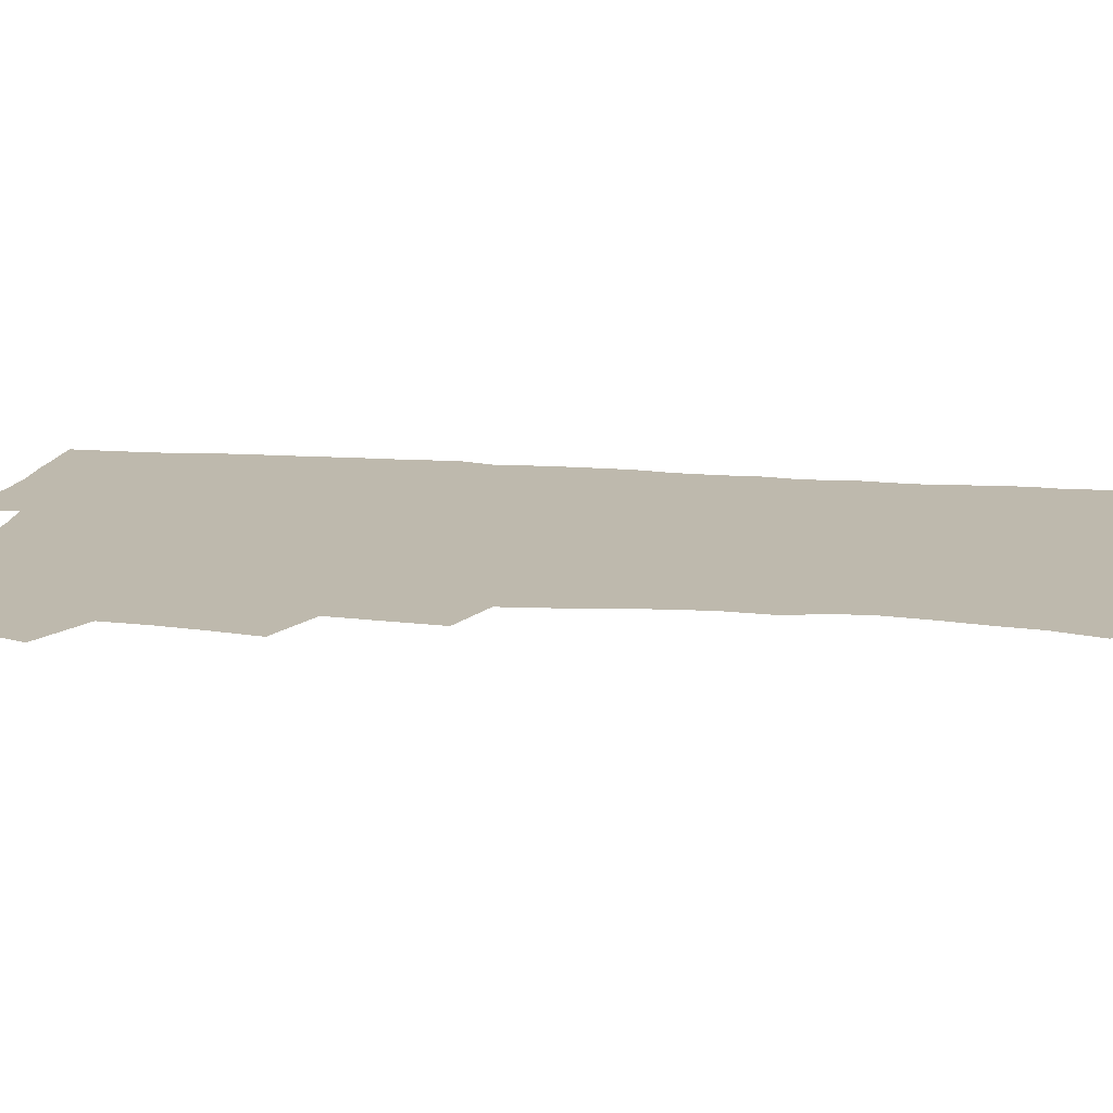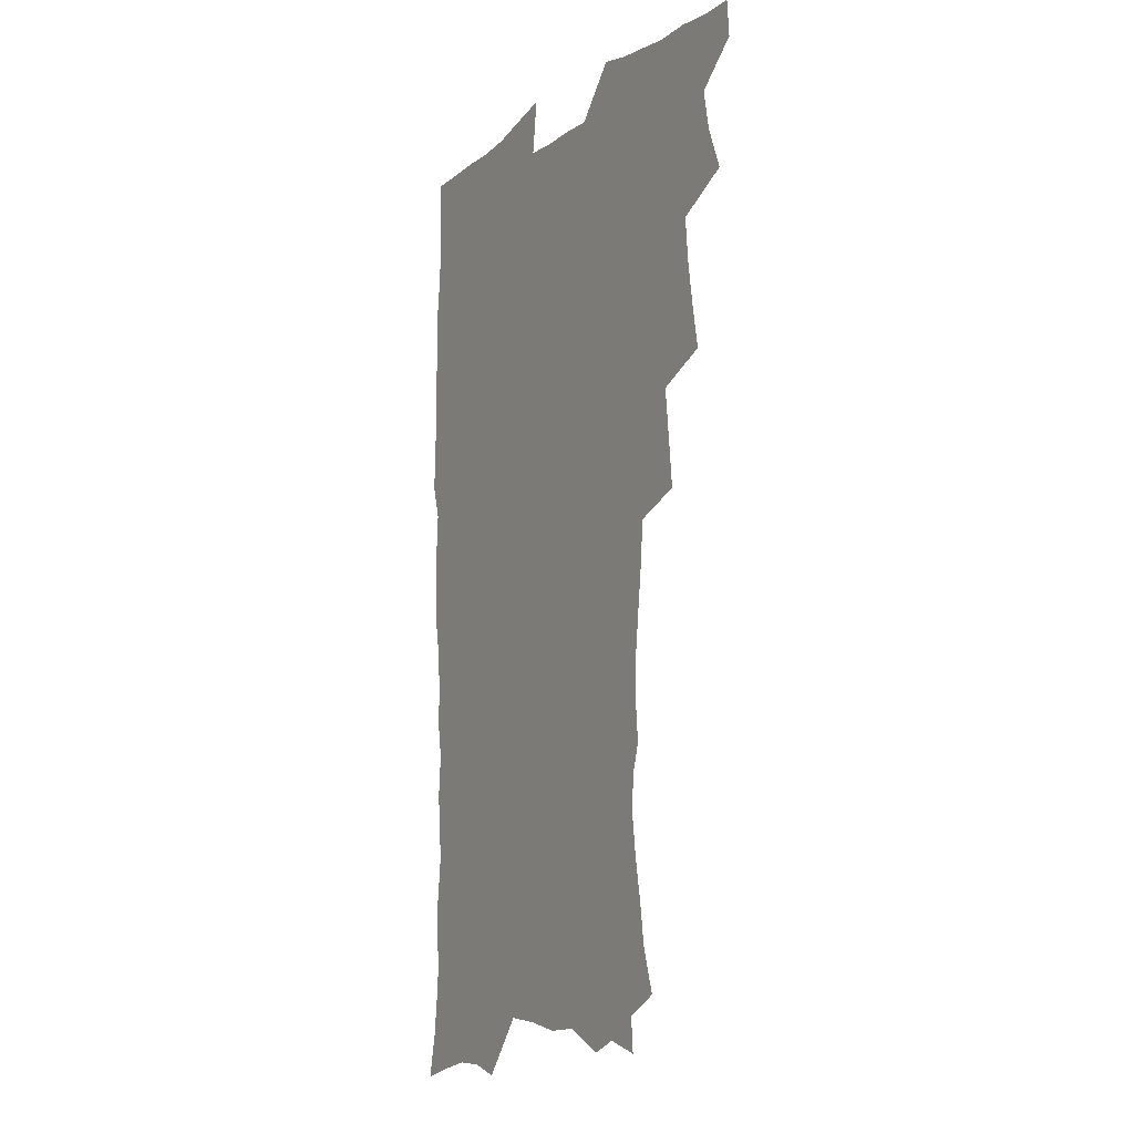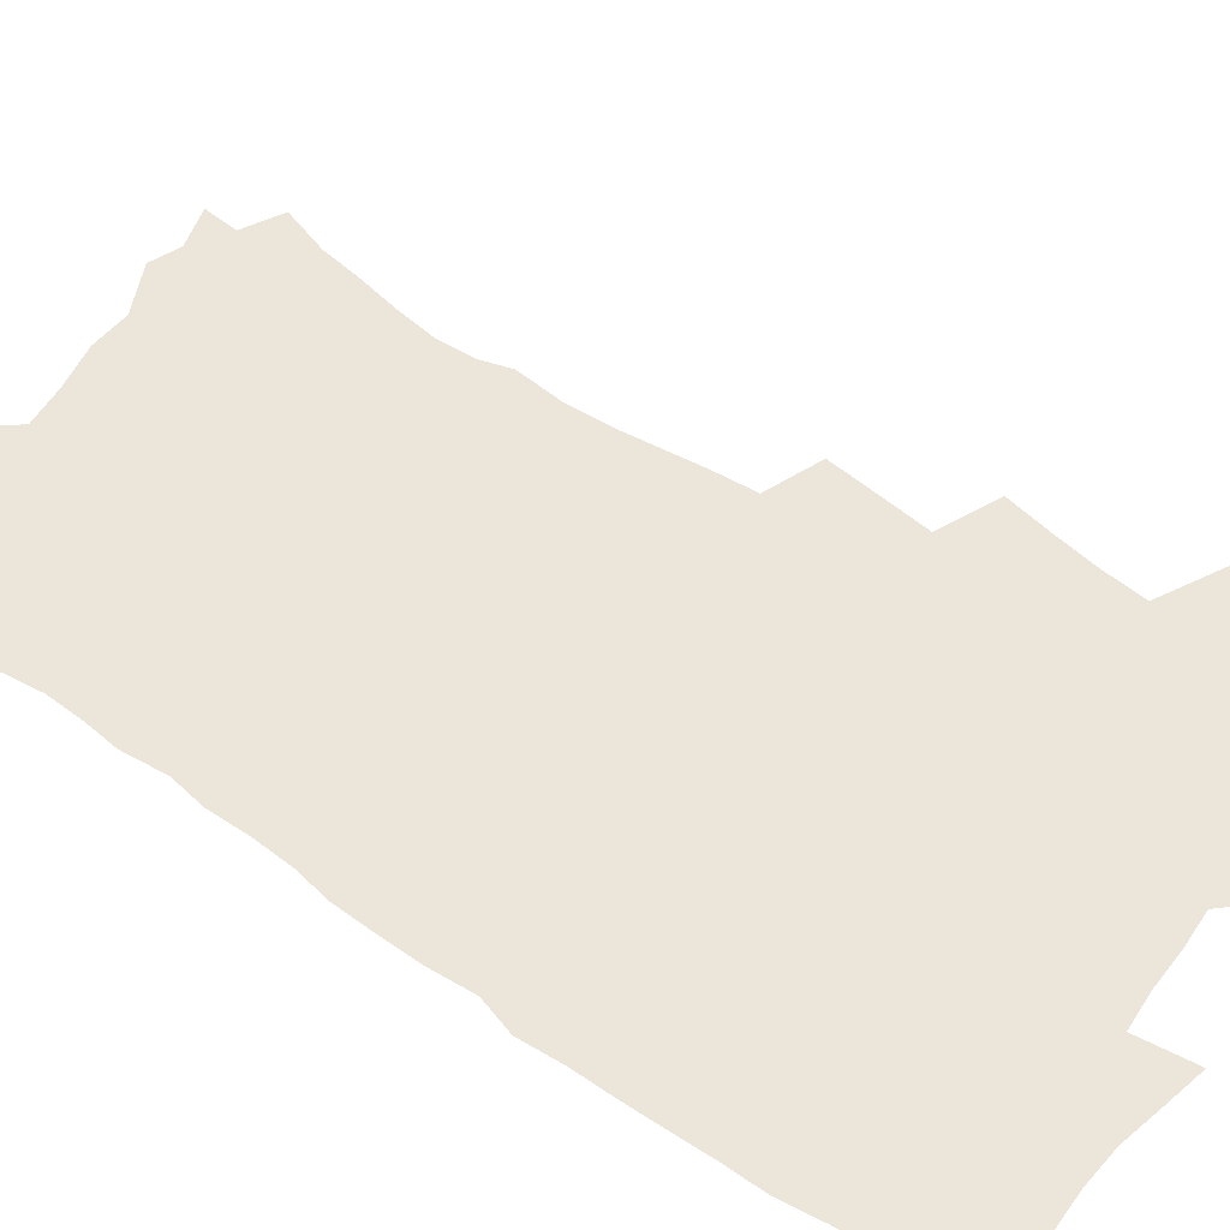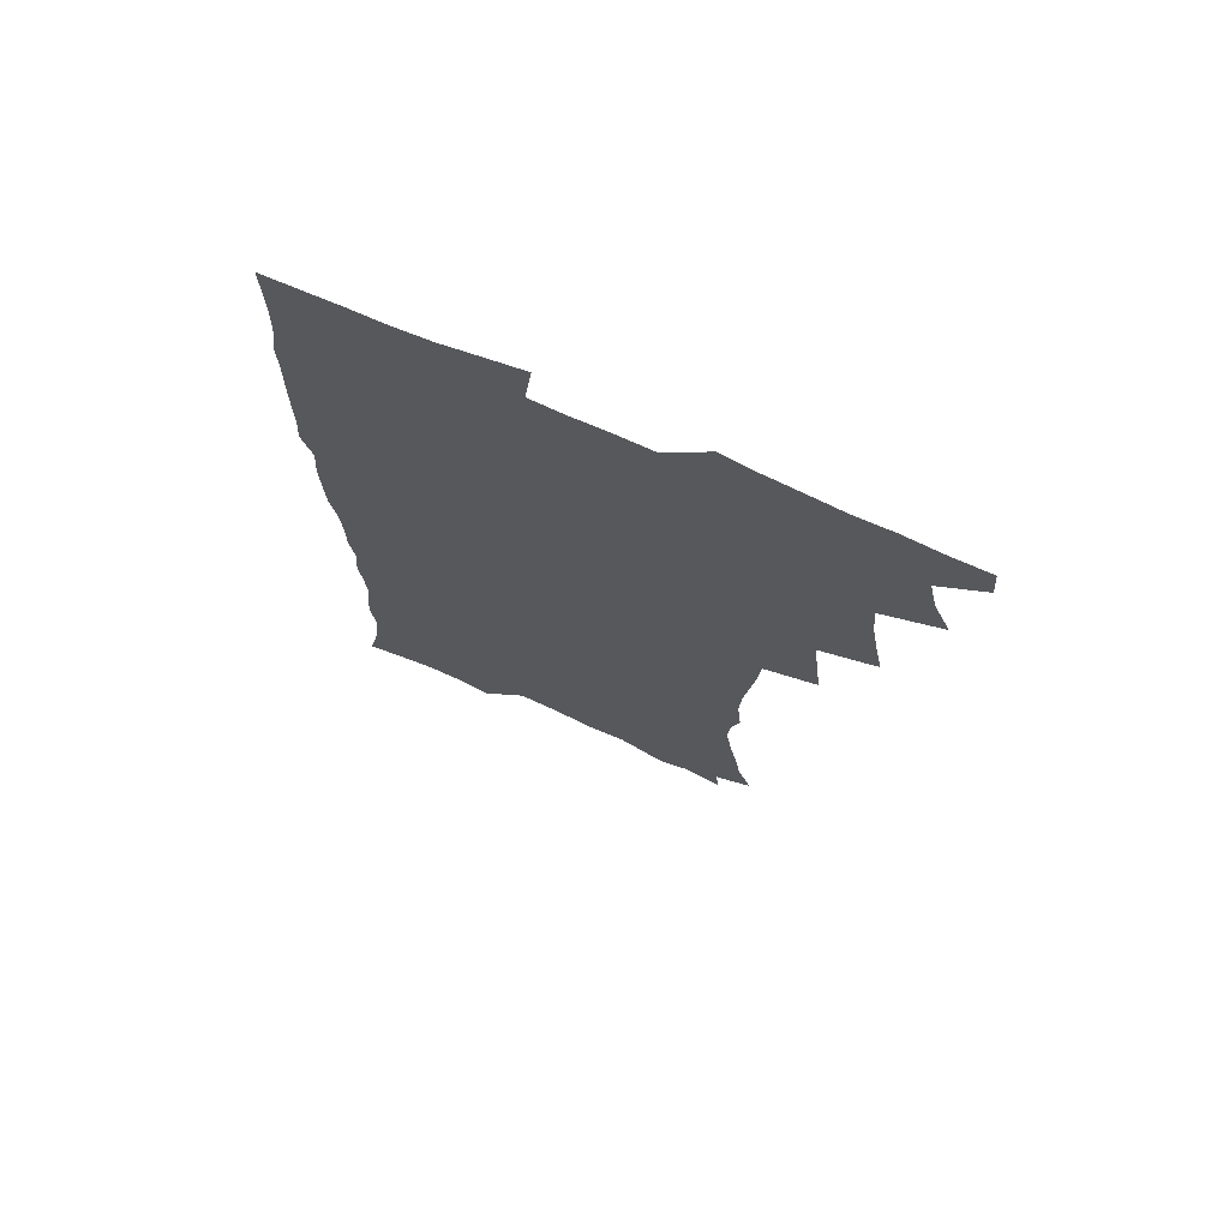
<metadata>
{"format":"obj","ext":"obj","renderer":"f3d","projection":"perspective","resolution":1024,"background":"white","views":[{"elev":15.1,"azim":-81.0,"up":"+Z"},{"elev":-9.7,"azim":-119.3,"up":"+Y"},{"elev":55.9,"azim":125.4,"up":"+Z"},{"elev":72.8,"azim":-156.3,"up":"+Y"}]}
</metadata>
<code>
v 463.5 553.5 0
v 464.7 568.3 0
v 471.1 505.1 0
v 478.1 522.2 0
v 481.3 538.2 0
v 482 553 0
v 480.9 568.3 0
v 487.2 439.8 0
v 490.7 458.1 0
v 493.4 475.7 0
v 495 492.6 0
v 498.9 509.3 0
v 498.2 523.7 0
v 498 538.5 0
v 497.5 553.3 0
v 495.6 569.8 0
v 505.9 390.2 0
v 508 409.8 0
v 510.3 429.6 0
v 511.4 446.8 0
v 511.6 462.8 0
v 509.1 477.2 0
v 513.3 494.8 0
v 514.8 510.2 0
v 514.3 524.3 0
v 513.4 539 0
v 512.3 554.3 0
v 511.3 569.4 0
v 522.7 203.1 0
v 528.4 221.2 0
v 530.6 236.4 0
v 533.8 253.3 0
v 536.2 270.4 0
v 535.3 284.8 0
v 531.8 296.8 0
v 533.6 316.2 0
v 532.7 332.5 0
v 530.8 348.5 0
v 528.8 364.7 0
v 527.5 381.7 0
v 526.6 398.8 0
v 526.9 416.3 0
v 526.8 432.5 0
v 528.4 449.7 0
v 529.6 466.1 0
v 529.3 481 0
v 528.6 495.7 0
v 528.8 510.3 0
v 528.9 524.8 0
v 528.8 539.4 0
v 527.1 555.3 0
v 525.7 571.1 0
v 536.5 181.3 0
v 537.6 194.9 0
v 540.4 210.4 0
v 547.4 231.4 0
v 549.8 248.2 0
v 551.2 264.4 0
v 550.4 278.3 0
v 550.4 294 0
v 548.6 308 0
v 549.8 326.7 0
v 547.7 340.6 0
v 546.8 356.7 0
v 545.9 372.7 0
v 544.1 387.7 0
v 543.6 404 0
v 545.1 421.9 0
v 544.8 437 0
v 544 451.7 0
v 544.4 467 0
v 545.1 482.2 0
v 545.3 496.7 0
v 545.4 510.9 0
v 545.2 525.1 0
v 543.6 540.2 0
v 541.7 556.5 0
v 540 572.6 0
v 552 185.6 0
v 557 203.3 0
v 561.3 222.3 0
v 563 238.3 0
v 565.5 256.2 0
v 565.8 271.3 0
v 565.1 285.6 0
v 564.3 300.1 0
v 563.4 314.9 0
v 563.9 332.7 0
v 562.8 347.2 0
v 562.1 362.7 0
v 560.3 376.6 0
v 559.3 391.8 0
v 558.8 407.1 0
v 560 424 0
v 559.8 439 0
v 559.3 453.3 0
v 560.1 468.7 0
v 560.4 483.2 0
v 560.5 497.3 0
v 561 511.3 0
v 560.8 524.8 0
v 559.2 539.7 0
v 556.7 556.8 0
v 554 575.5 0
v 563.7 180.8 0
v 573.8 210.2 0
v 576.7 228.3 0
v 577.5 243.5 0
v 578.5 259.7 0
v 578.3 274.2 0
v 578 289.2 0
v 577.2 303.5 0
v 577.2 320 0
v 576.9 335.5 0
v 576.6 351.2 0
v 576 366.1 0
v 575.4 380.9 0
v 575.1 396.3 0
v 574.8 411.3 0
v 574.1 425.3 0
v 574 440 0
v 573.8 454.5 0
v 574.9 470 0
v 574.4 483.6 0
v 575 498 0
v 575.2 511.6 0
v 574.7 525.3 0
v 573.6 539.8 0
v 572.1 555.6 0
v 582.5 189.3 0
v 588.8 214.7 0
v 591.2 233.5 0
v 591 246.8 0
v 591.3 262.2 0
v 591.3 277.5 0
v 590.5 291.3 0
v 590.3 306.6 0
v 590 322.1 0
v 589.6 337.1 0
v 589.6 353.7 0
v 589.3 367.2 0
v 589.3 383.4 0
v 589 398.1 0
v 588.7 412.6 0
v 589.1 427.8 0
v 588.1 441.2 0
v 588.8 456.5 0
v 588.9 470.6 0
v 588.7 484.3 0
v 588.8 498.2 0
v 588.9 511.9 0
v 588.6 525.9 0
v 587.8 540.7 0
v 586.6 556.1 0
v 598 188.1 0
v 602.4 215.3 0
v 603.5 232.5 0
v 603.5 246.8 0
v 603.8 263.4 0
v 603.8 279.3 0
v 603.6 294.1 0
v 603.4 309.6 0
v 603.2 325 0
v 602.7 339.1 0
v 602.5 352.5 0
v 602.4 368.6 0
v 602.5 384.1 0
v 602.4 399.2 0
v 602.3 413.2 0
v 602.5 428.8 0
v 602.1 442.3 0
v 602.7 457.4 0
v 602.6 470.9 0
v 602.5 484.5 0
v 602.4 498 0
v 602.9 512 0
v 602.8 526 0
v 602.6 540.1 0
v 601.6 555.6 0
v 614.9 191 0
v 616 213.9 0
v 616.4 233.6 0
v 616.4 248.9 0
v 616.3 264 0
v 616.3 280.5 0
v 616 294.4 0
v 615.9 309.8 0
v 615.8 324.8 0
v 615.6 339.9 0
v 615.4 354.1 0
v 615.4 369.7 0
v 616 382.9 0
v 615.8 398.5 0
v 615.9 412.8 0
v 615.8 428.6 0
v 615.9 443 0
v 616.1 457.4 0
v 616.3 471.1 0
v 616.7 484.9 0
v 617.1 498.6 0
v 616.8 512.3 0
v 616.9 526 0
v 616.9 539.8 0
v 616.1 556.3 0
v 613.3 578.4 0
v 631.1 192.3 0
v 629.8 215.1 0
v 629.3 232.7 0
v 628.9 249.6 0
v 628.8 264.1 0
v 628.6 280.7 0
v 628.5 295 0
v 628.4 310.5 0
v 628.5 324.9 0
v 628.4 340.6 0
v 628.3 355.3 0
v 628.9 367.7 0
v 629 384.8 0
v 629 399.4 0
v 629.4 412.9 0
v 629.3 428.2 0
v 629.5 442.6 0
v 629.4 457.2 0
v 629.9 470.6 0
v 630.8 483.9 0
v 630.7 498.8 0
v 630.9 512.2 0
v 631.1 525.8 0
v 631.1 540.2 0
v 631.1 554.6 0
v 629 574.9 0
v 650 168.7 0
v 645.2 193.9 0
v 643.5 213.4 0
v 642.4 231.5 0
v 642 247.3 0
v 641.2 265.1 0
v 641 280.4 0
v 641 294.7 0
v 641.7 307.7 0
v 640.8 326.5 0
v 641.3 339.4 0
v 641.1 355 0
v 641.7 368.9 0
v 642.1 383.2 0
v 642.1 398 0
v 643.3 411.1 0
v 642.7 427.9 0
v 643.3 441.5 0
v 643.4 455.9 0
v 643.9 469.7 0
v 644.4 483.7 0
v 644.6 498.2 0
v 645.2 512 0
v 645.2 525.9 0
v 645.4 540.2 0
v 645.5 554.7 0
v 645.3 571.1 0
v 663.5 172.6 0
v 659.9 192 0
v 657.2 211.6 0
v 655.4 229.9 0
v 654.9 245.6 0
v 654 262.7 0
v 654 277.5 0
v 653.3 293.7 0
v 654.3 306.8 0
v 653.8 323.4 0
v 654 338.3 0
v 654.3 352.9 0
v 655.3 366.3 0
v 655.4 381.7 0
v 657.1 394.8 0
v 656.4 411.5 0
v 656.6 426.1 0
v 657.2 440.1 0
v 657.7 454.3 0
v 657.8 468.8 0
v 658.6 482.5 0
v 657.8 498.7 0
v 659 511.7 0
v 659.6 525.7 0
v 659.8 539.9 0
v 660.2 554.8 0
v 660.6 569.6 0
v 677.2 172.9 0
v 674 190.4 0
v 671.8 207.6 0
v 670 225.1 0
v 668.4 242.3 0
v 668.8 256.7 0
v 667.6 273.6 0
v 667.5 288.8 0
v 667.7 303.7 0
v 667.3 319.6 0
v 669.6 332.2 0
v 668.3 349.5 0
v 668.3 364.6 0
v 669.5 378.6 0
v 671 392.5 0
v 670.9 408.4 0
v 672.2 422.5 0
v 671.8 437.9 0
v 671.8 452.9 0
v 672.4 467.3 0
v 672.8 481.8 0
v 672.3 496.8 0
v 674.4 510.6 0
v 673.8 525.6 0
v 674 539.3 0
v 675.1 554.4 0
v 675.5 569.7 0
v 692.2 169.8 0
v 689.8 185.7 0
v 685.9 204.7 0
v 684.1 221.2 0
v 683.9 236.1 0
v 682.6 252.3 0
v 682.5 267.4 0
v 682.9 282.1 0
v 682.2 298.4 0
v 681.3 314.8 0
v 682.9 328.7 0
v 683.8 343.4 0
v 683.6 359.2 0
v 686.6 372.5 0
v 685.4 389.3 0
v 687 403.7 0
v 687.2 419.3 0
v 686.5 435.4 0
v 686.5 450.5 0
v 688.1 464.6 0
v 688.8 479.4 0
v 690.1 494.1 0
v 688.9 510.1 0
v 689.5 524.6 0
v 689.8 539.3 0
v 689.8 553.9 0
v 690.5 568.9 0
v 707.8 165.6 0
v 703.8 183.3 0
v 701.9 198.7 0
v 700.6 213.8 0
v 702.2 226.4 0
v 701.8 241.3 0
v 699.8 258.2 0
v 700.4 272.5 0
v 702 286.5 0
v 700.4 303.9 0
v 702.6 317.7 0
v 702.4 333.9 0
v 703.3 349.3 0
v 705.8 363.5 0
v 706.4 379.5 0
v 706.6 395.5 0
v 705.4 412.9 0
v 709.5 426.8 0
v 708.5 443.4 0
v 708.5 459.1 0
v 708.2 474.9 0
v 707.8 490.9 0
v 708 506.5 0
v 705.8 523.3 0
v 705.2 538.8 0
v 705.2 553.7 0
v 705.5 568.5 0
v 706 586 0
f 5 6 1
f 1 6 2
f 6 7 2
f 11 12 3
f 3 12 4
f 12 13 4
f 4 13 5
f 13 14 5
f 5 14 6
f 14 15 6
f 6 15 7
f 15 16 7
f 19 20 8
f 8 20 9
f 20 21 9
f 9 21 10
f 21 22 10
f 10 22 11
f 22 23 11
f 11 23 12
f 23 24 12
f 12 24 13
f 24 25 13
f 13 25 14
f 25 26 14
f 14 26 15
f 26 27 15
f 15 27 16
f 27 28 16
f 40 41 17
f 17 41 18
f 41 42 18
f 18 42 19
f 42 43 19
f 19 43 20
f 43 44 20
f 20 44 21
f 44 45 21
f 21 45 22
f 45 46 22
f 22 46 23
f 46 47 23
f 23 47 24
f 47 48 24
f 24 48 25
f 48 49 25
f 25 49 26
f 49 50 26
f 26 50 27
f 50 51 27
f 27 51 28
f 51 52 28
f 54 55 29
f 29 55 30
f 55 56 30
f 30 56 31
f 56 57 31
f 31 57 32
f 57 58 32
f 32 58 33
f 58 59 33
f 33 59 34
f 59 60 34
f 34 60 35
f 60 61 35
f 35 61 36
f 61 62 36
f 36 62 37
f 62 63 37
f 37 63 38
f 63 64 38
f 38 64 39
f 64 65 39
f 39 65 40
f 65 66 40
f 40 66 41
f 66 67 41
f 41 67 42
f 67 68 42
f 42 68 43
f 68 69 43
f 43 69 44
f 69 70 44
f 44 70 45
f 70 71 45
f 45 71 46
f 71 72 46
f 46 72 47
f 72 73 47
f 47 73 48
f 73 74 48
f 48 74 49
f 74 75 49
f 49 75 50
f 75 76 50
f 50 76 51
f 76 77 51
f 51 77 52
f 77 78 52
f 53 79 54
f 79 80 54
f 54 80 55
f 80 81 55
f 55 81 56
f 81 82 56
f 56 82 57
f 82 83 57
f 57 83 58
f 83 84 58
f 58 84 59
f 84 85 59
f 59 85 60
f 85 86 60
f 60 86 61
f 86 87 61
f 61 87 62
f 87 88 62
f 62 88 63
f 88 89 63
f 63 89 64
f 89 90 64
f 64 90 65
f 90 91 65
f 65 91 66
f 91 92 66
f 66 92 67
f 92 93 67
f 67 93 68
f 93 94 68
f 68 94 69
f 94 95 69
f 69 95 70
f 95 96 70
f 70 96 71
f 96 97 71
f 71 97 72
f 97 98 72
f 72 98 73
f 98 99 73
f 73 99 74
f 99 100 74
f 74 100 75
f 100 101 75
f 75 101 76
f 101 102 76
f 76 102 77
f 102 103 77
f 77 103 78
f 103 104 78
f 79 105 80
f 105 106 80
f 80 106 81
f 106 107 81
f 81 107 82
f 107 108 82
f 82 108 83
f 108 109 83
f 83 109 84
f 109 110 84
f 84 110 85
f 110 111 85
f 85 111 86
f 111 112 86
f 86 112 87
f 112 113 87
f 87 113 88
f 113 114 88
f 88 114 89
f 114 115 89
f 89 115 90
f 115 116 90
f 90 116 91
f 116 117 91
f 91 117 92
f 117 118 92
f 92 118 93
f 118 119 93
f 93 119 94
f 119 120 94
f 94 120 95
f 120 121 95
f 95 121 96
f 121 122 96
f 96 122 97
f 122 123 97
f 97 123 98
f 123 124 98
f 98 124 99
f 124 125 99
f 99 125 100
f 125 126 100
f 100 126 101
f 126 127 101
f 101 127 102
f 127 128 102
f 102 128 103
f 128 129 103
f 103 129 104
f 105 130 106
f 130 131 106
f 106 131 107
f 131 132 107
f 107 132 108
f 132 133 108
f 108 133 109
f 133 134 109
f 109 134 110
f 134 135 110
f 110 135 111
f 135 136 111
f 111 136 112
f 136 137 112
f 112 137 113
f 137 138 113
f 113 138 114
f 138 139 114
f 114 139 115
f 139 140 115
f 115 140 116
f 140 141 116
f 116 141 117
f 141 142 117
f 117 142 118
f 142 143 118
f 118 143 119
f 143 144 119
f 119 144 120
f 144 145 120
f 120 145 121
f 145 146 121
f 121 146 122
f 146 147 122
f 122 147 123
f 147 148 123
f 123 148 124
f 148 149 124
f 124 149 125
f 149 150 125
f 125 150 126
f 150 151 126
f 126 151 127
f 151 152 127
f 127 152 128
f 152 153 128
f 128 153 129
f 153 154 129
f 130 155 131
f 155 156 131
f 131 156 132
f 156 157 132
f 132 157 133
f 157 158 133
f 133 158 134
f 158 159 134
f 134 159 135
f 159 160 135
f 135 160 136
f 160 161 136
f 136 161 137
f 161 162 137
f 137 162 138
f 162 163 138
f 138 163 139
f 163 164 139
f 139 164 140
f 164 165 140
f 140 165 141
f 165 166 141
f 141 166 142
f 166 167 142
f 142 167 143
f 167 168 143
f 143 168 144
f 168 169 144
f 144 169 145
f 169 170 145
f 145 170 146
f 170 171 146
f 146 171 147
f 171 172 147
f 147 172 148
f 172 173 148
f 148 173 149
f 173 174 149
f 149 174 150
f 174 175 150
f 150 175 151
f 175 176 151
f 151 176 152
f 176 177 152
f 152 177 153
f 177 178 153
f 153 178 154
f 178 179 154
f 155 180 156
f 180 181 156
f 156 181 157
f 181 182 157
f 157 182 158
f 182 183 158
f 158 183 159
f 183 184 159
f 159 184 160
f 184 185 160
f 160 185 161
f 185 186 161
f 161 186 162
f 186 187 162
f 162 187 163
f 187 188 163
f 163 188 164
f 188 189 164
f 164 189 165
f 189 190 165
f 165 190 166
f 190 191 166
f 166 191 167
f 191 192 167
f 167 192 168
f 192 193 168
f 168 193 169
f 193 194 169
f 169 194 170
f 194 195 170
f 170 195 171
f 195 196 171
f 171 196 172
f 196 197 172
f 172 197 173
f 197 198 173
f 173 198 174
f 198 199 174
f 174 199 175
f 199 200 175
f 175 200 176
f 200 201 176
f 176 201 177
f 201 202 177
f 177 202 178
f 202 203 178
f 178 203 179
f 203 204 179
f 180 206 181
f 206 207 181
f 181 207 182
f 207 208 182
f 182 208 183
f 208 209 183
f 183 209 184
f 209 210 184
f 184 210 185
f 210 211 185
f 185 211 186
f 211 212 186
f 186 212 187
f 212 213 187
f 187 213 188
f 213 214 188
f 188 214 189
f 214 215 189
f 189 215 190
f 215 216 190
f 190 216 191
f 216 217 191
f 191 217 192
f 217 218 192
f 192 218 193
f 218 219 193
f 193 219 194
f 219 220 194
f 194 220 195
f 220 221 195
f 195 221 196
f 221 222 196
f 196 222 197
f 222 223 197
f 197 223 198
f 223 224 198
f 198 224 199
f 224 225 199
f 199 225 200
f 225 226 200
f 200 226 201
f 226 227 201
f 201 227 202
f 227 228 202
f 202 228 203
f 228 229 203
f 203 229 204
f 229 230 204
f 204 230 205
f 230 231 205
f 232 233 206
f 206 233 207
f 233 234 207
f 207 234 208
f 234 235 208
f 208 235 209
f 235 236 209
f 209 236 210
f 236 237 210
f 210 237 211
f 237 238 211
f 211 238 212
f 238 239 212
f 212 239 213
f 239 240 213
f 213 240 214
f 240 241 214
f 214 241 215
f 241 242 215
f 215 242 216
f 242 243 216
f 216 243 217
f 243 244 217
f 217 244 218
f 244 245 218
f 218 245 219
f 245 246 219
f 219 246 220
f 246 247 220
f 220 247 221
f 247 248 221
f 221 248 222
f 248 249 222
f 222 249 223
f 249 250 223
f 223 250 224
f 250 251 224
f 224 251 225
f 251 252 225
f 225 252 226
f 252 253 226
f 226 253 227
f 253 254 227
f 227 254 228
f 254 255 228
f 228 255 229
f 255 256 229
f 229 256 230
f 256 257 230
f 230 257 231
f 257 258 231
f 232 259 233
f 259 260 233
f 233 260 234
f 260 261 234
f 234 261 235
f 261 262 235
f 235 262 236
f 262 263 236
f 236 263 237
f 263 264 237
f 237 264 238
f 264 265 238
f 238 265 239
f 265 266 239
f 239 266 240
f 266 267 240
f 240 267 241
f 267 268 241
f 241 268 242
f 268 269 242
f 242 269 243
f 269 270 243
f 243 270 244
f 270 271 244
f 244 271 245
f 271 272 245
f 245 272 246
f 272 273 246
f 246 273 247
f 273 274 247
f 247 274 248
f 274 275 248
f 248 275 249
f 275 276 249
f 249 276 250
f 276 277 250
f 250 277 251
f 277 278 251
f 251 278 252
f 278 279 252
f 252 279 253
f 279 280 253
f 253 280 254
f 280 281 254
f 254 281 255
f 281 282 255
f 255 282 256
f 282 283 256
f 256 283 257
f 283 284 257
f 257 284 258
f 284 285 258
f 259 286 260
f 286 287 260
f 260 287 261
f 287 288 261
f 261 288 262
f 288 289 262
f 262 289 263
f 289 290 263
f 263 290 264
f 290 291 264
f 264 291 265
f 291 292 265
f 265 292 266
f 292 293 266
f 266 293 267
f 293 294 267
f 267 294 268
f 294 295 268
f 268 295 269
f 295 296 269
f 269 296 270
f 296 297 270
f 270 297 271
f 297 298 271
f 271 298 272
f 298 299 272
f 272 299 273
f 299 300 273
f 273 300 274
f 300 301 274
f 274 301 275
f 301 302 275
f 275 302 276
f 302 303 276
f 276 303 277
f 303 304 277
f 277 304 278
f 304 305 278
f 278 305 279
f 305 306 279
f 279 306 280
f 306 307 280
f 280 307 281
f 307 308 281
f 281 308 282
f 308 309 282
f 282 309 283
f 309 310 283
f 283 310 284
f 310 311 284
f 284 311 285
f 311 312 285
f 286 313 287
f 313 314 287
f 287 314 288
f 314 315 288
f 288 315 289
f 315 316 289
f 289 316 290
f 316 317 290
f 290 317 291
f 317 318 291
f 291 318 292
f 318 319 292
f 292 319 293
f 319 320 293
f 293 320 294
f 320 321 294
f 294 321 295
f 321 322 295
f 295 322 296
f 322 323 296
f 296 323 297
f 323 324 297
f 297 324 298
f 324 325 298
f 298 325 299
f 325 326 299
f 299 326 300
f 326 327 300
f 300 327 301
f 327 328 301
f 301 328 302
f 328 329 302
f 302 329 303
f 329 330 303
f 303 330 304
f 330 331 304
f 304 331 305
f 331 332 305
f 305 332 306
f 332 333 306
f 306 333 307
f 333 334 307
f 307 334 308
f 334 335 308
f 308 335 309
f 335 336 309
f 309 336 310
f 336 337 310
f 310 337 311
f 337 338 311
f 311 338 312
f 338 339 312
f 313 340 314
f 340 341 314
f 314 341 315
f 341 342 315
f 315 342 316
f 342 343 316
f 316 343 317
f 343 344 317
f 317 344 318
f 344 345 318
f 318 345 319
f 345 346 319
f 319 346 320
f 346 347 320
f 320 347 321
f 347 348 321
f 321 348 322
f 348 349 322
f 322 349 323
f 349 350 323
f 323 350 324
f 350 351 324
f 324 351 325
f 351 352 325
f 325 352 326
f 352 353 326
f 326 353 327
f 353 354 327
f 327 354 328
f 354 355 328
f 328 355 329
f 355 356 329
f 329 356 330
f 356 357 330
f 330 357 331
f 357 358 331
f 331 358 332
f 358 359 332
f 332 359 333
f 359 360 333
f 333 360 334
f 360 361 334
f 334 361 335
f 361 362 335
f 335 362 336
f 362 363 336
f 336 363 337
f 363 364 337
f 337 364 338
f 364 365 338
f 338 365 339
f 365 366 339

</code>
